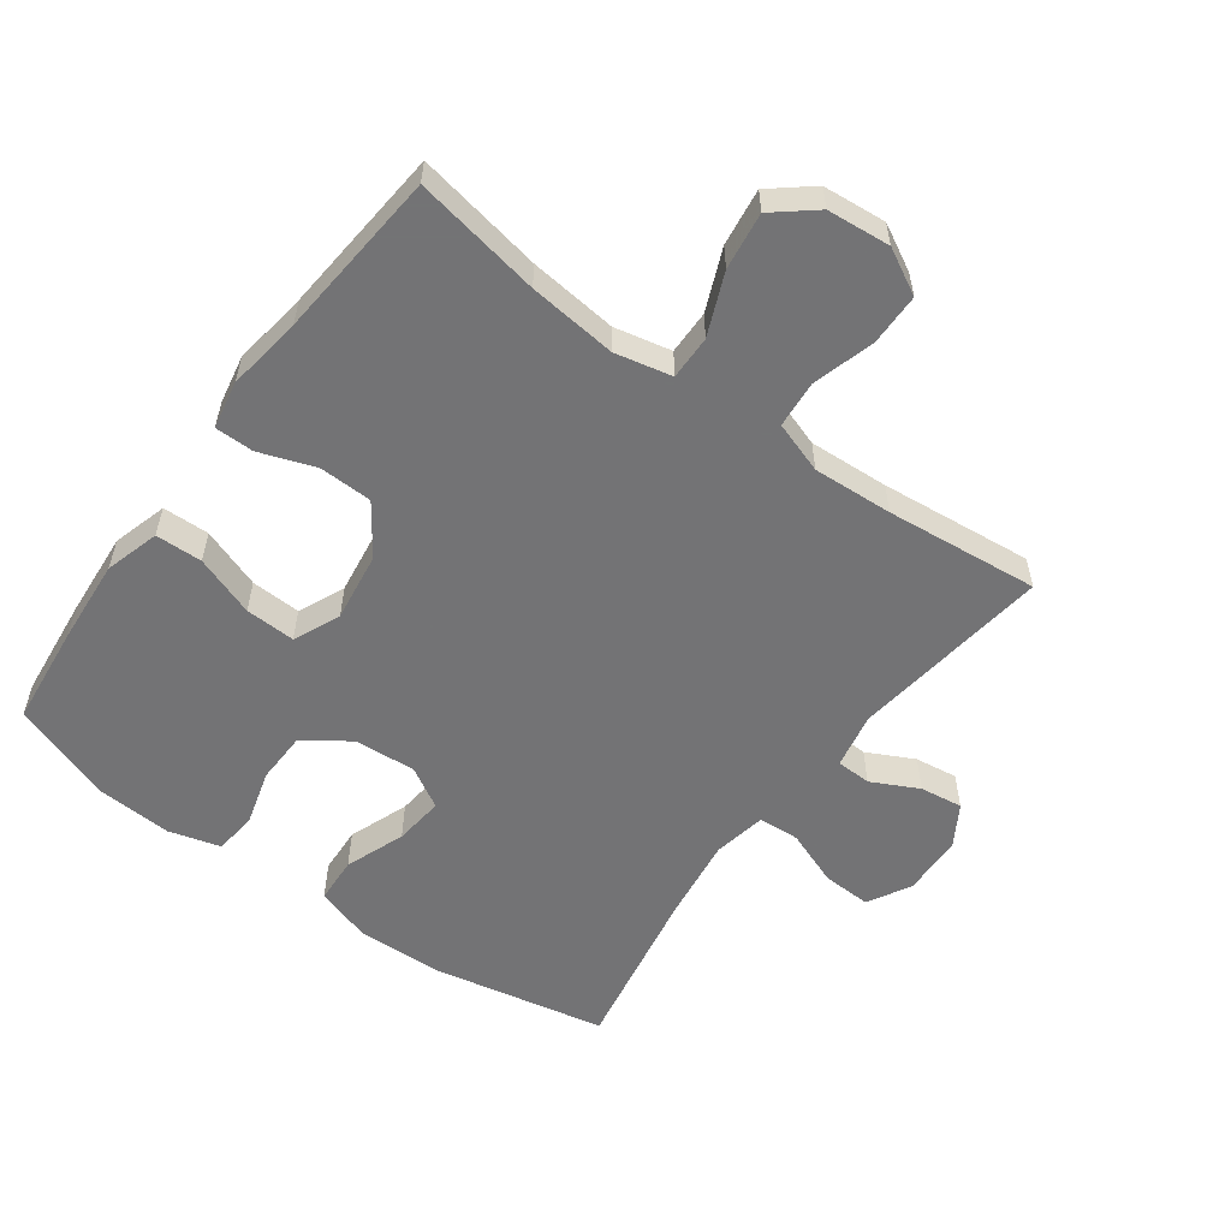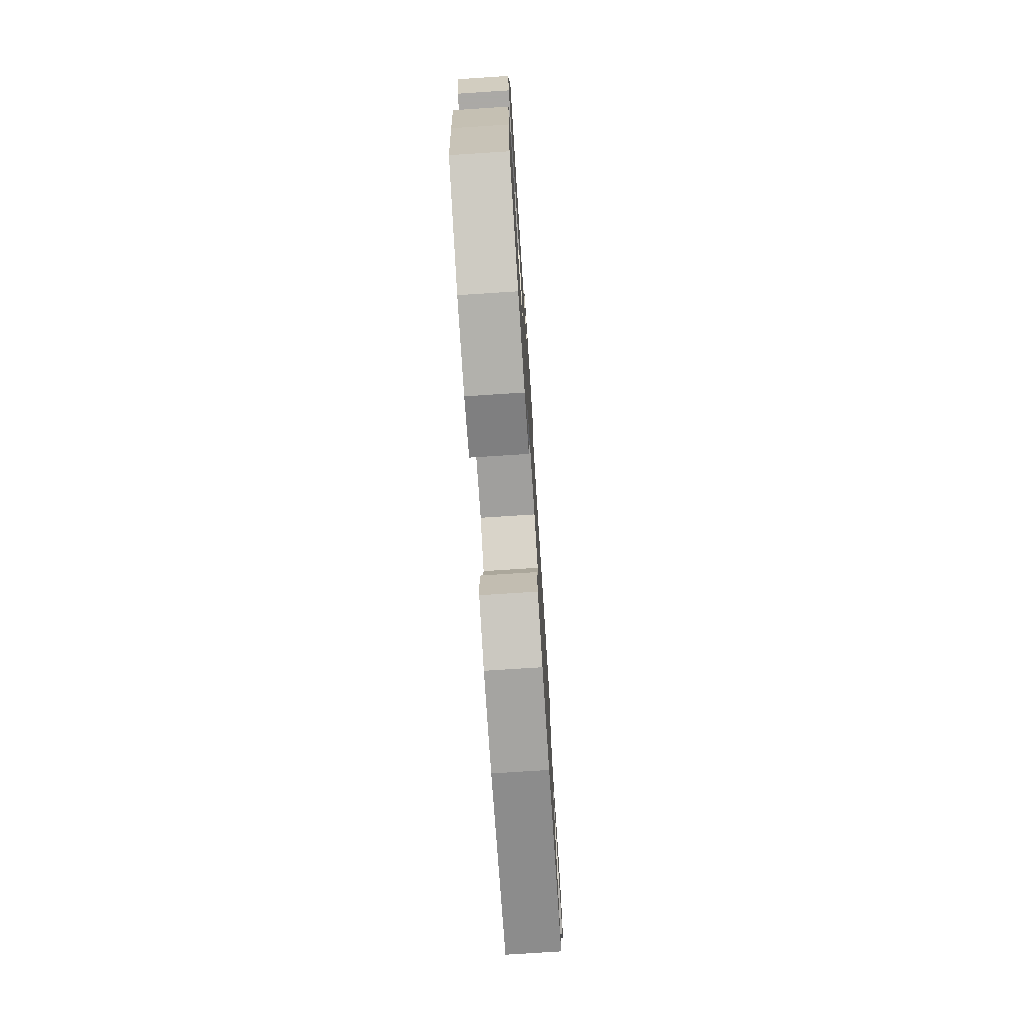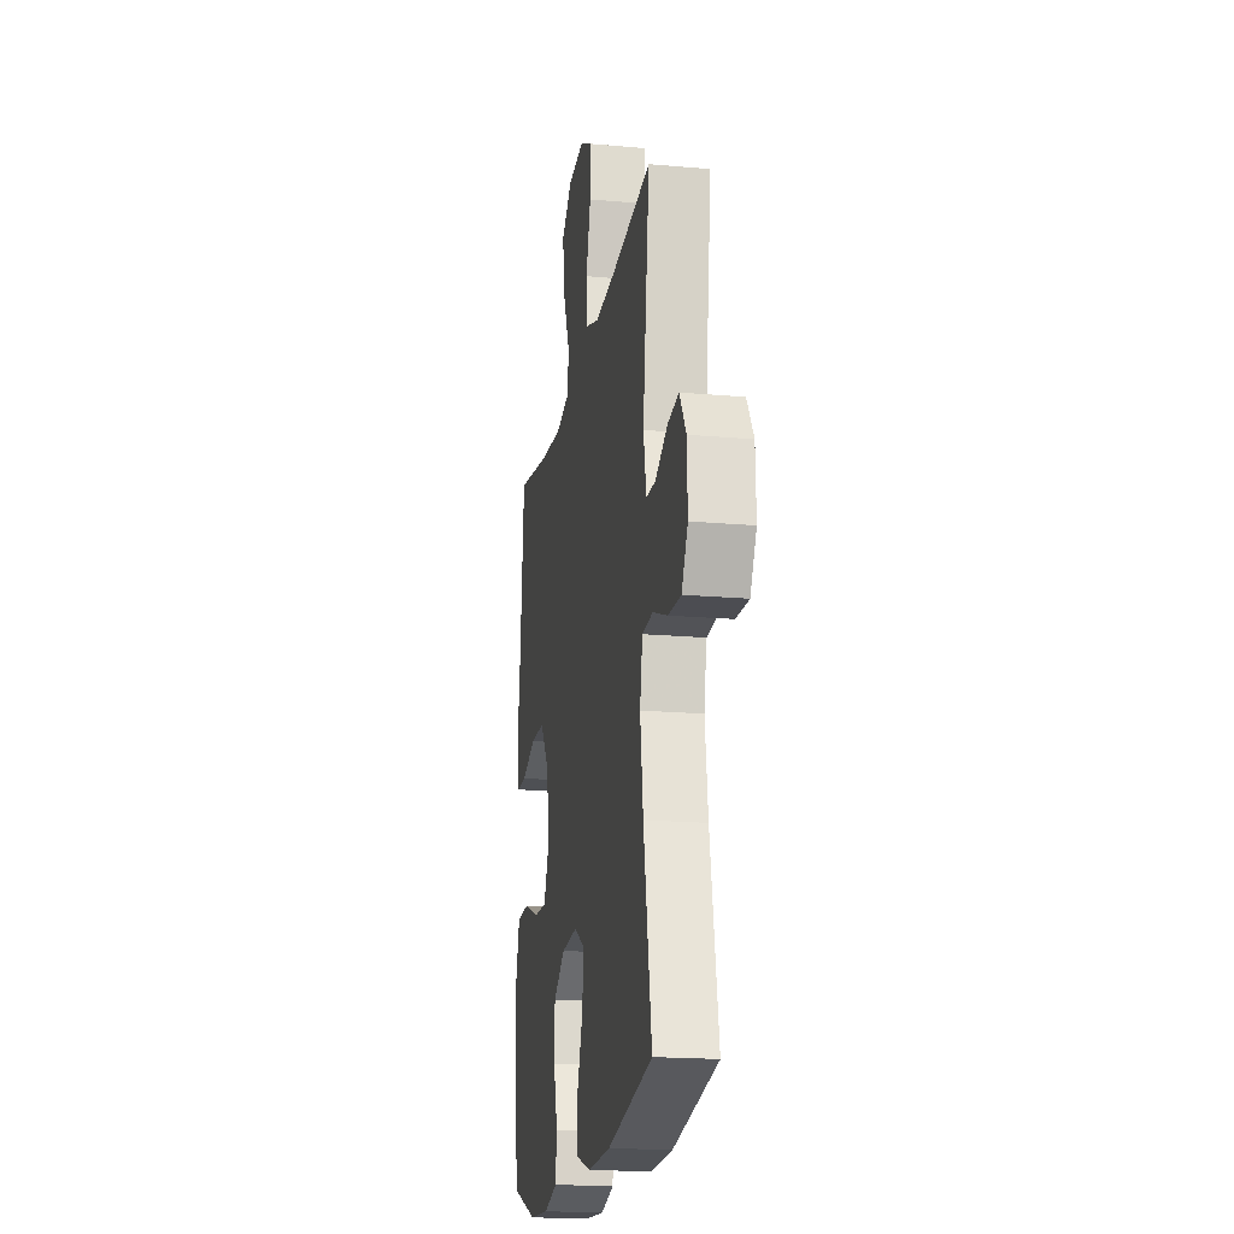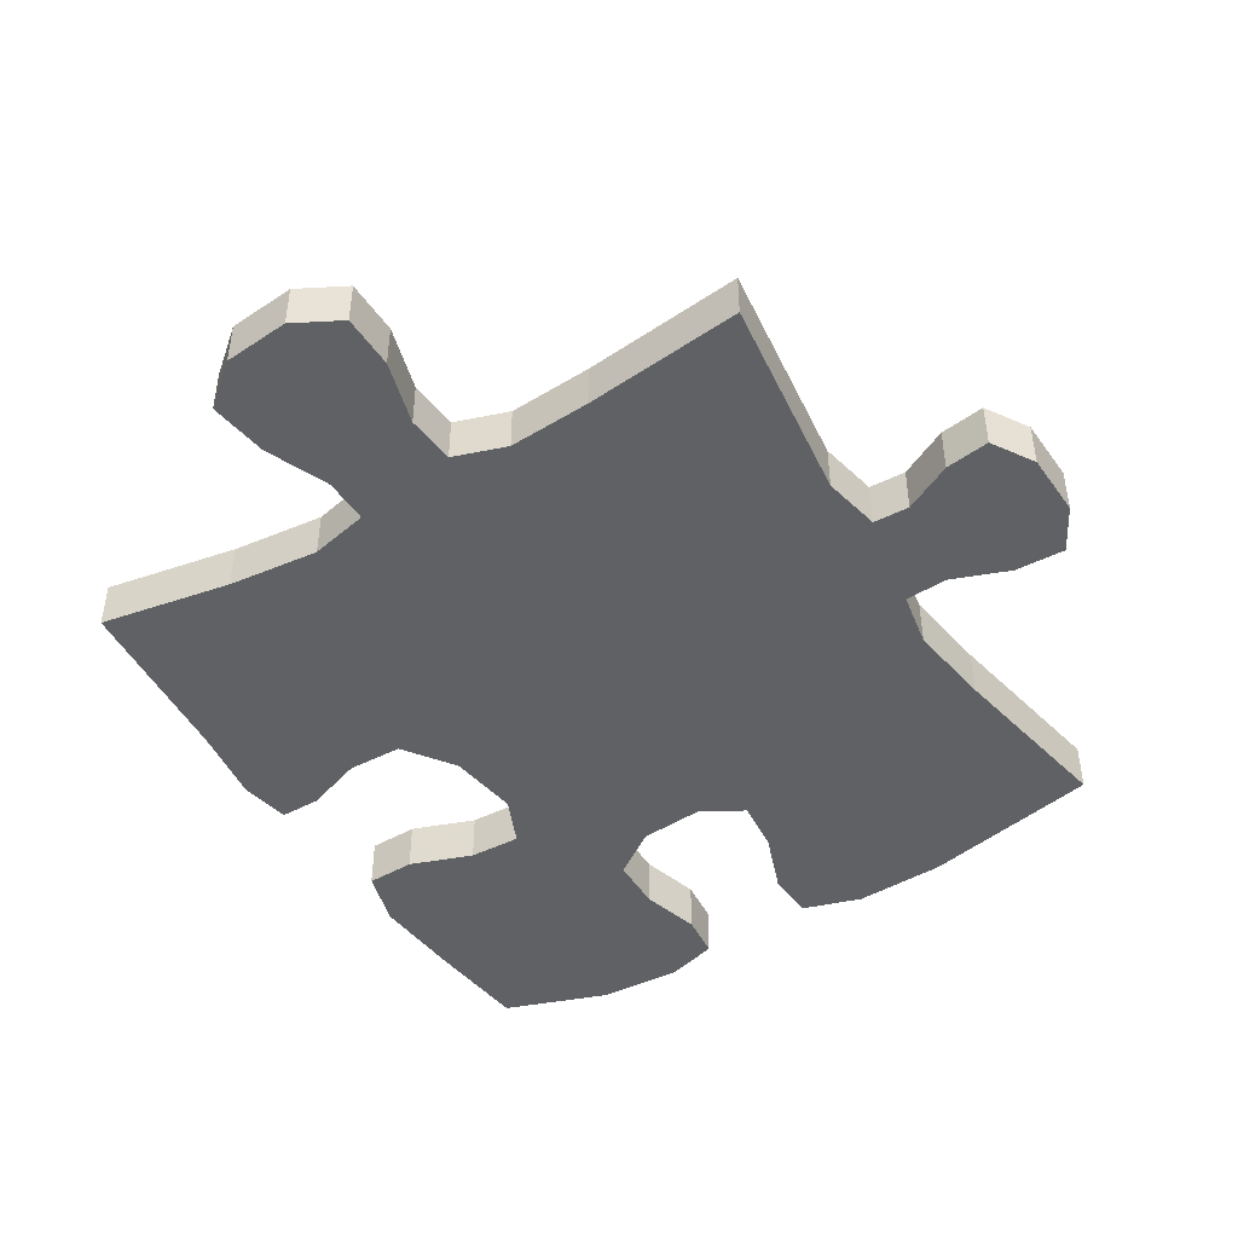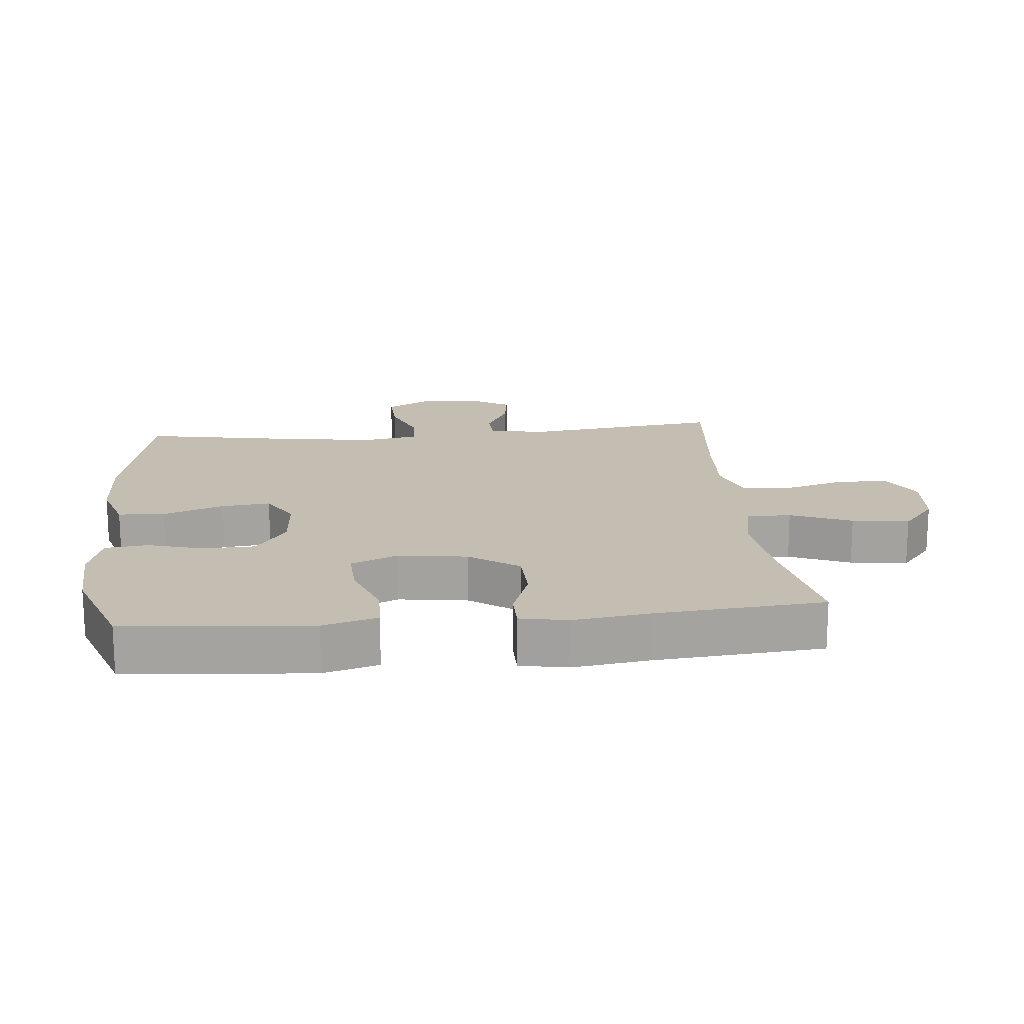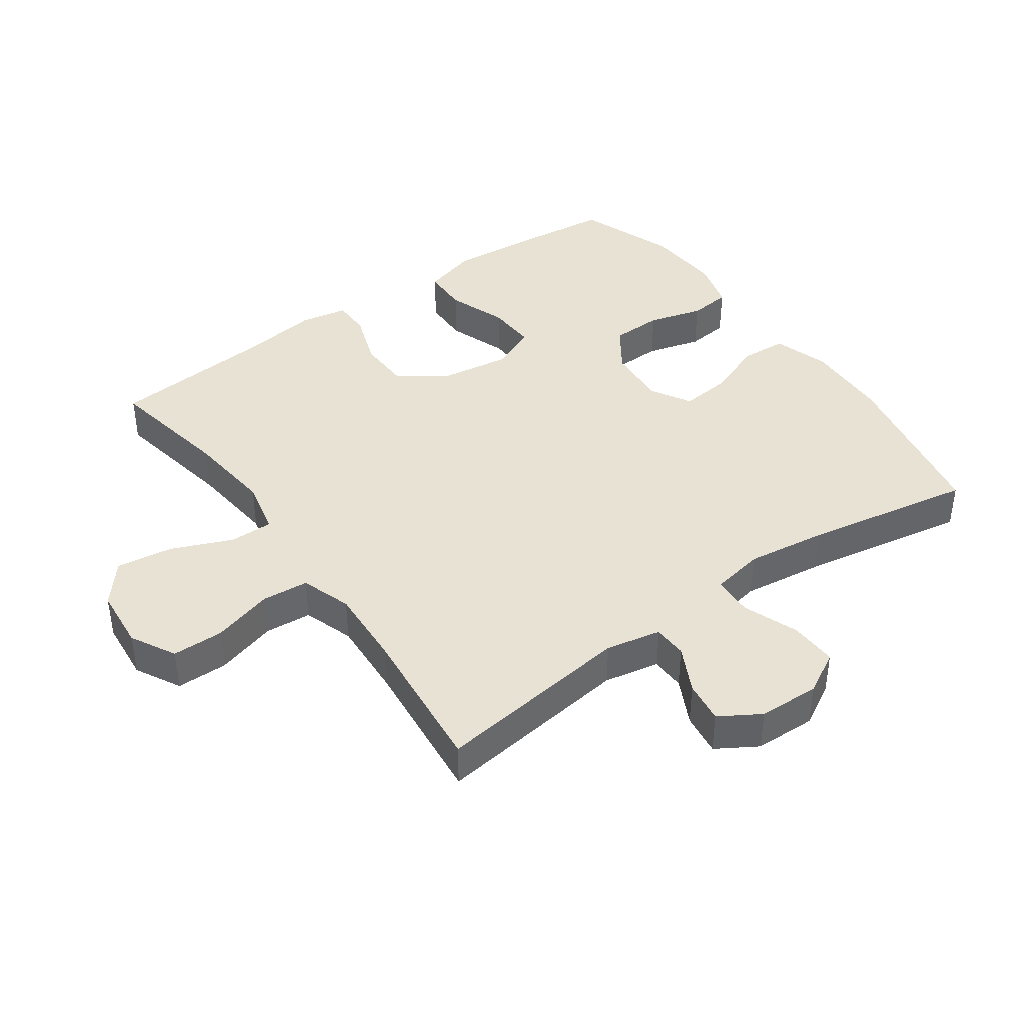
<metadata>
{"format":"obj","ext":"obj","renderer":"f3d","projection":"perspective","resolution":1024,"background":"white","views":[{"elev":-56.0,"azim":-36.3,"up":"+Y"},{"elev":-75.5,"azim":-86.3,"up":"+Z"},{"elev":-18.7,"azim":80.3,"up":"+Z"},{"elev":-46.1,"azim":31.7,"up":"+Y"},{"elev":17.2,"azim":-95.6,"up":"+Y"},{"elev":40.9,"azim":54.5,"up":"+Y"}]}
</metadata>
<code>
v -0.5 0.07 -0.5
v -0.516 0.07 -0.347
v -0.526 0.07 -0.217
v -0.502 0.07 -0.134
v -0.431 0.07 -0.132
v -0.339 0.07 -0.165
v -0.263 0.07 -0.168
v -0.232 0.07 -0.097
v -0.247 0.07 0.008
v -0.3 0.07 0.083
v -0.381 0.07 0.085
v -0.465 0.07 0.055
v -0.524 0.07 0.055
v -0.538 0.07 0.128
v -0.522 0.07 0.243
v -0.5 0.07 0.5
v -0.307 0.07 0.465
v -0.173 0.07 0.451
v -0.087 0.07 0.47
v -0.088 0.07 0.537
v -0.127 0.07 0.63
v -0.139 0.07 0.717
v -0.077 0.07 0.768
v 0.019 0.07 0.777
v 0.088 0.07 0.74
v 0.089 0.07 0.661
v 0.062 0.07 0.567
v 0.068 0.07 0.495
v 0.146 0.07 0.469
v 0.267 0.07 0.476
v 0.5 0.07 0.5
v 0.461 0.07 0.196
v 0.478 0.07 0.111
v 0.531 0.07 0.109
v 0.602 0.07 0.145
v 0.667 0.07 0.154
v 0.705 0.07 0.092
v 0.708 0.07 -0.002
v 0.672 0.07 -0.067
v 0.598 0.07 -0.064
v 0.513 0.07 -0.032
v 0.451 0.07 -0.036
v 0.436 0.07 -0.117
v 0.453 0.07 -0.242
v 0.5 0.07 -0.5
v 0.238 0.07 -0.553
v 0.106 0.07 -0.558
v 0.02 0.07 -0.531
v 0.016 0.07 -0.46
v 0.05 0.07 -0.369
v 0.058 0.07 -0.293
v -0.004 0.07 -0.257
v -0.098 0.07 -0.264
v -0.166 0.07 -0.311
v -0.168 0.07 -0.39
v -0.144 0.07 -0.475
v -0.151 0.07 -0.54
v -0.229 0.07 -0.562
v -0.346 0.07 -0.555
v -0.5 0 -0.5
v -0.516 0 -0.347
v -0.526 0 -0.217
v -0.502 0 -0.134
v -0.431 0 -0.132
v -0.339 0 -0.165
v -0.263 0 -0.168
v -0.232 0 -0.097
v -0.247 0 0.008
v -0.3 0 0.083
v -0.381 0 0.085
v -0.465 0 0.055
v -0.524 0 0.055
v -0.538 0 0.128
v -0.522 0 0.243
v -0.5 0 0.5
v -0.307 0 0.465
v -0.173 0 0.451
v -0.087 0 0.47
v -0.088 0 0.537
v -0.127 0 0.63
v -0.139 0 0.717
v -0.077 0 0.768
v 0.019 0 0.777
v 0.088 0 0.74
v 0.089 0 0.661
v 0.062 0 0.567
v 0.068 0 0.495
v 0.146 0 0.469
v 0.267 0 0.476
v 0.5 0 0.5
v 0.461 0 0.196
v 0.478 0 0.111
v 0.531 0 0.109
v 0.602 0 0.145
v 0.667 0 0.154
v 0.705 0 0.092
v 0.708 0 -0.002
v 0.672 0 -0.067
v 0.598 0 -0.064
v 0.513 0 -0.032
v 0.451 0 -0.036
v 0.436 0 -0.117
v 0.453 0 -0.242
v 0.5 0 -0.5
v 0.238 0 -0.553
v 0.106 0 -0.558
v 0.02 0 -0.531
v 0.016 0 -0.46
v 0.05 0 -0.369
v 0.058 0 -0.293
v -0.004 0 -0.257
v -0.098 0 -0.264
v -0.166 0 -0.311
v -0.168 0 -0.39
v -0.144 0 -0.475
v -0.151 0 -0.54
v -0.229 0 -0.562
v -0.346 0 -0.555
f 55 56 57 58
f 54 55 58 59
f 47 48 49 50
f 47 50 51
f 44 45 46 47
f 43 44 47 51
f 42 43 51 52
f 38 39 40 41
f 38 41 42
f 37 38 42
f 34 35 36 37
f 33 34 37 42
f 32 33 42 52
f 30 31 32 52
f 24 25 26 27
f 24 27 28
f 23 24 28
f 20 21 22 23
f 19 20 23 28
f 18 19 28 29
f 15 16 17
f 15 17 18
f 14 15 18 29
f 11 12 13 14
f 10 11 14 29
f 3 4 5 6
f 3 6 7
f 2 3 7
f 54 59 1 2
f 53 54 2 7
f 52 53 7 8
f 30 52 8 9
f 9 10 29 30
f 117 116 115 114
f 118 117 114 113
f 109 108 107 106
f 110 109 106
f 106 105 104 103
f 110 106 103 102
f 111 110 102 101
f 100 99 98 97
f 101 100 97
f 101 97 96
f 96 95 94 93
f 101 96 93 92
f 111 101 92 91
f 111 91 90 89
f 86 85 84 83
f 87 86 83
f 87 83 82
f 82 81 80 79
f 87 82 79 78
f 88 87 78 77
f 76 75 74
f 77 76 74
f 88 77 74 73
f 73 72 71 70
f 88 73 70 69
f 65 64 63 62
f 66 65 62
f 66 62 61
f 61 60 118 113
f 66 61 113 112
f 67 66 112 111
f 68 67 111 89
f 89 88 69 68
f 1 60 61 2
f 2 61 62 3
f 3 62 63 4
f 4 63 64 5
f 5 64 65 6
f 6 65 66 7
f 7 66 67 8
f 8 67 68 9
f 9 68 69 10
f 10 69 70 11
f 11 70 71 12
f 12 71 72 13
f 13 72 73 14
f 14 73 74 15
f 15 74 75 16
f 16 75 76 17
f 17 76 77 18
f 18 77 78 19
f 19 78 79 20
f 20 79 80 21
f 21 80 81 22
f 22 81 82 23
f 23 82 83 24
f 24 83 84 25
f 25 84 85 26
f 26 85 86 27
f 27 86 87 28
f 28 87 88 29
f 29 88 89 30
f 30 89 90 31
f 31 90 91 32
f 32 91 92 33
f 33 92 93 34
f 34 93 94 35
f 35 94 95 36
f 36 95 96 37
f 37 96 97 38
f 38 97 98 39
f 39 98 99 40
f 40 99 100 41
f 41 100 101 42
f 42 101 102 43
f 43 102 103 44
f 44 103 104 45
f 45 104 105 46
f 46 105 106 47
f 47 106 107 48
f 48 107 108 49
f 49 108 109 50
f 50 109 110 51
f 51 110 111 52
f 52 111 112 53
f 53 112 113 54
f 54 113 114 55
f 55 114 115 56
f 56 115 116 57
f 57 116 117 58
f 58 117 118 59
f 59 118 60 1

</code>
